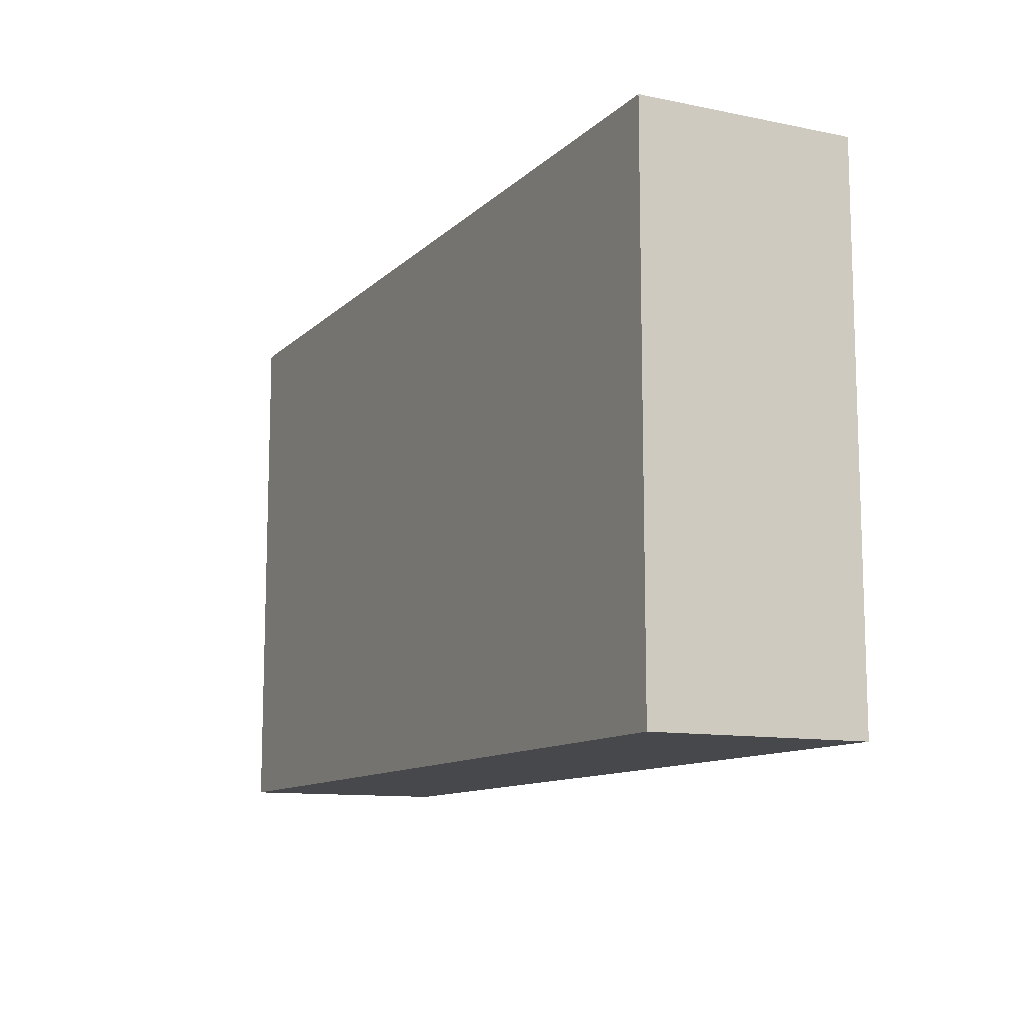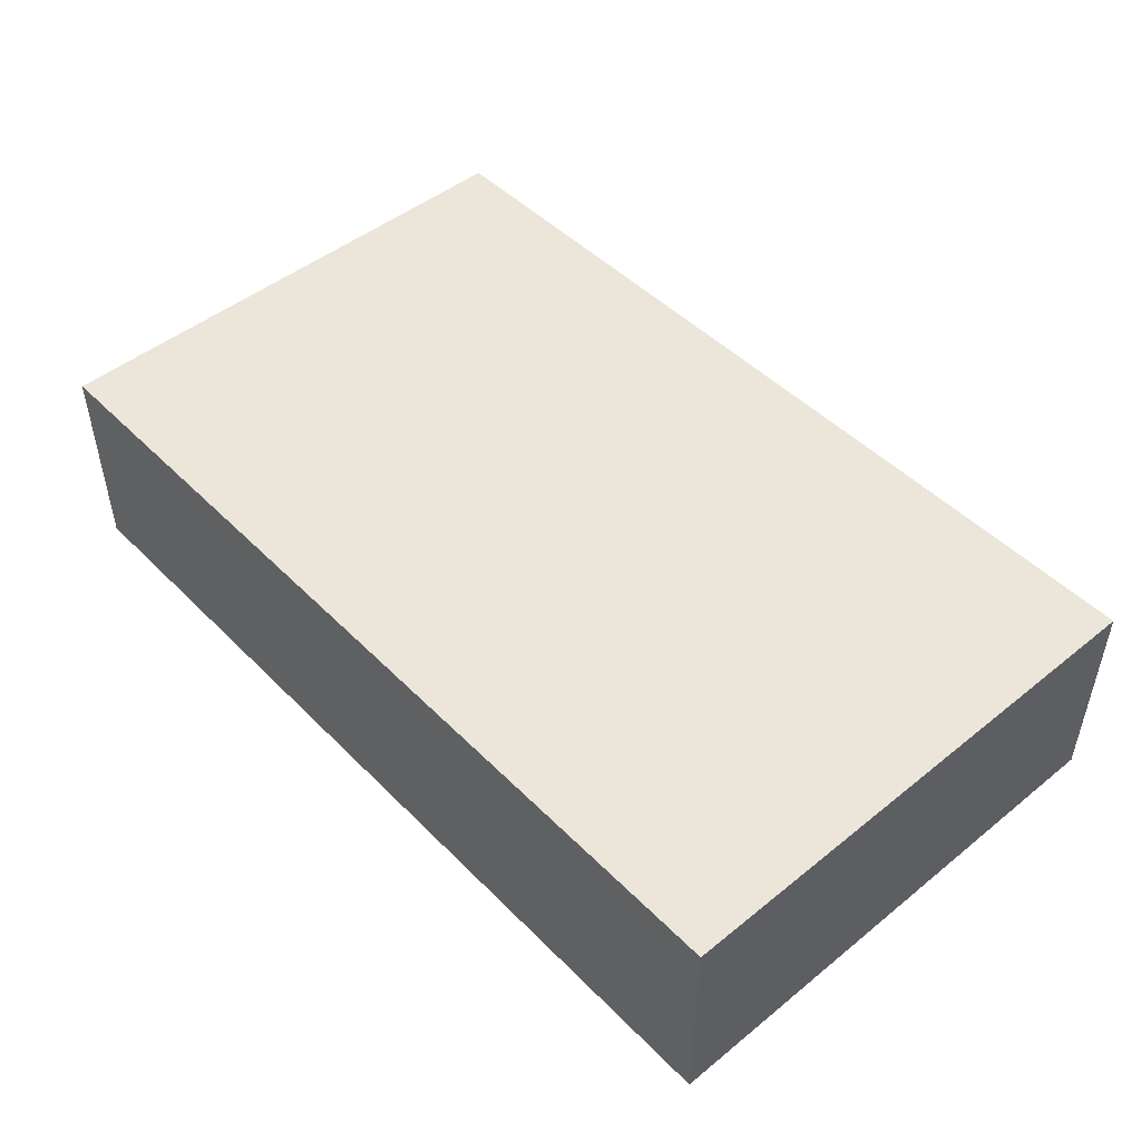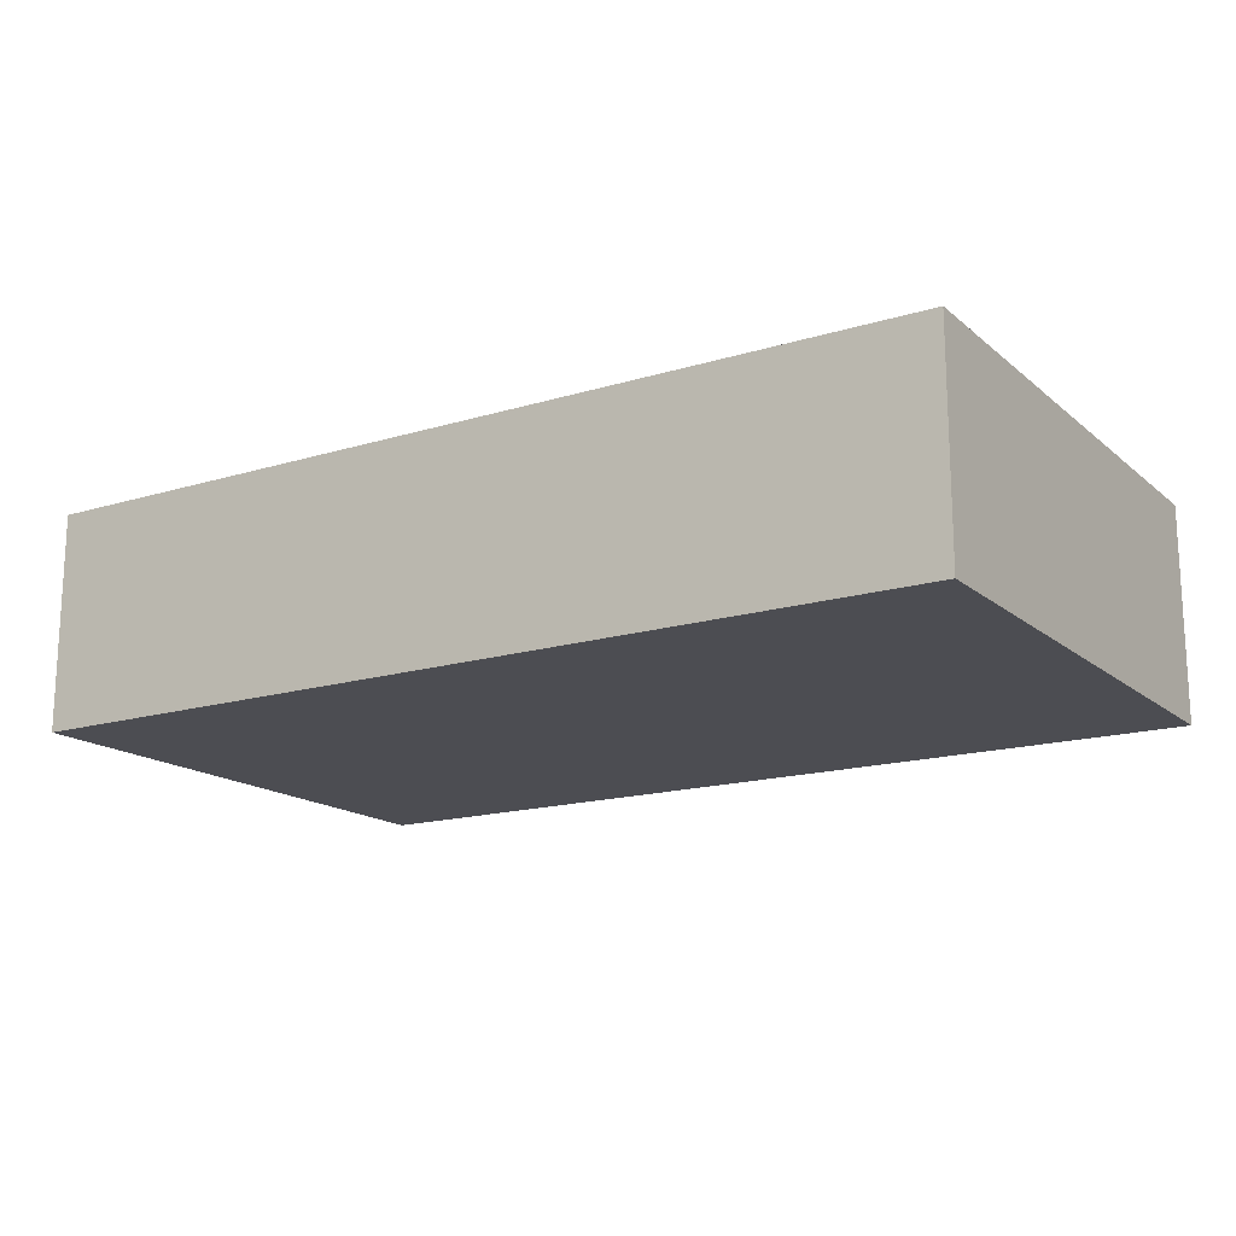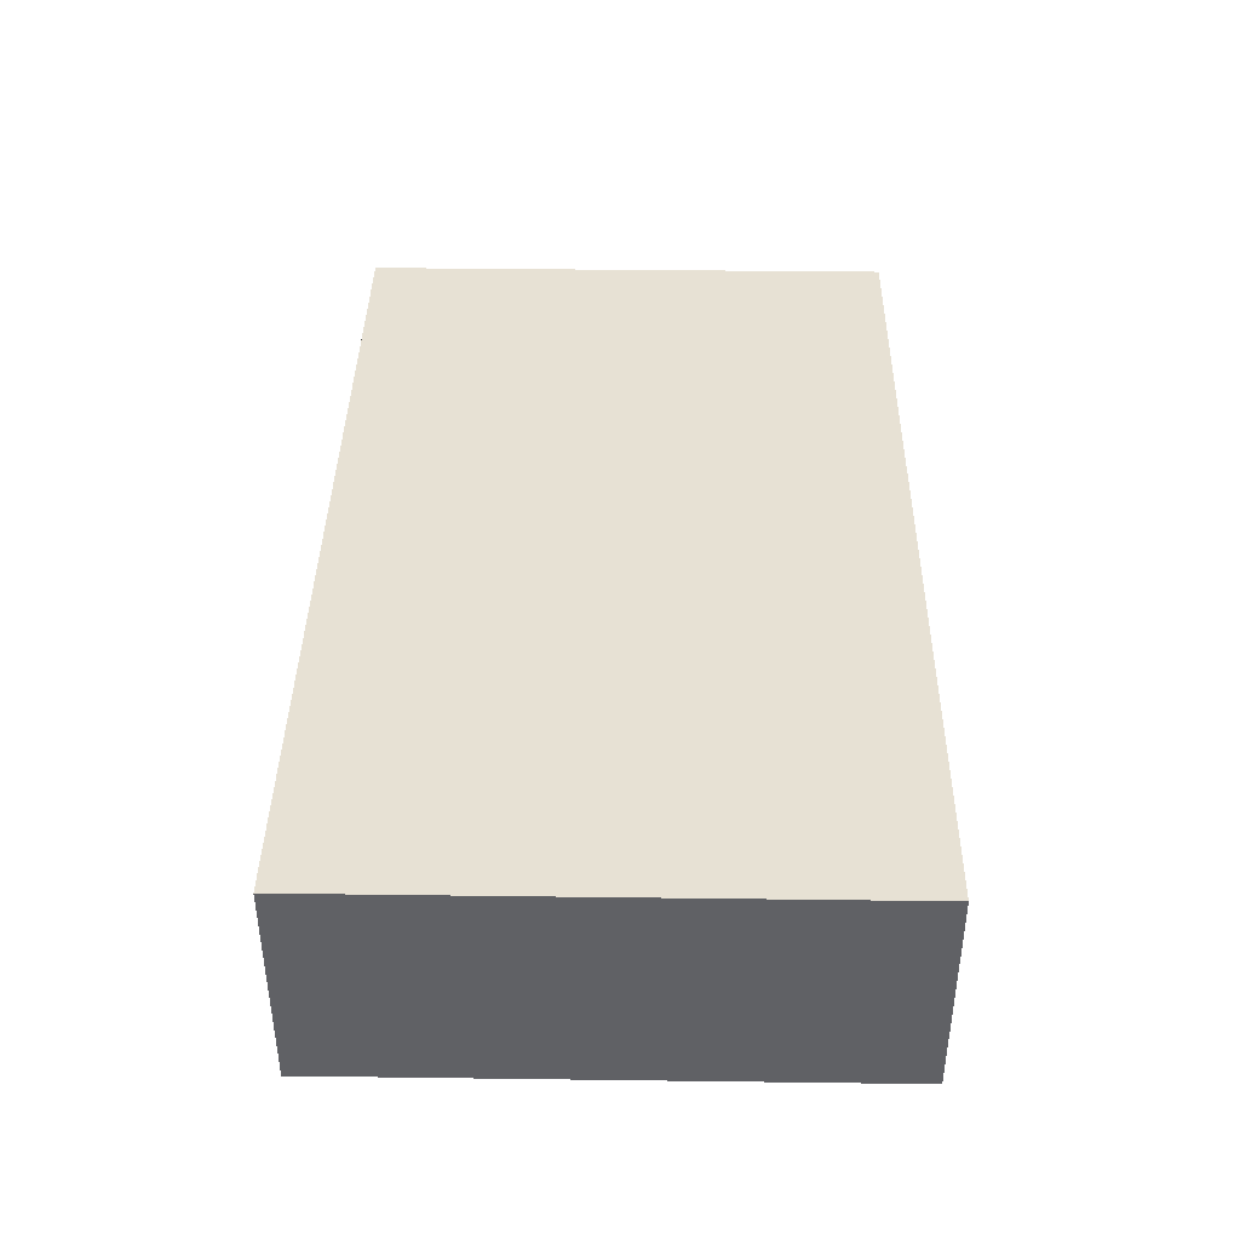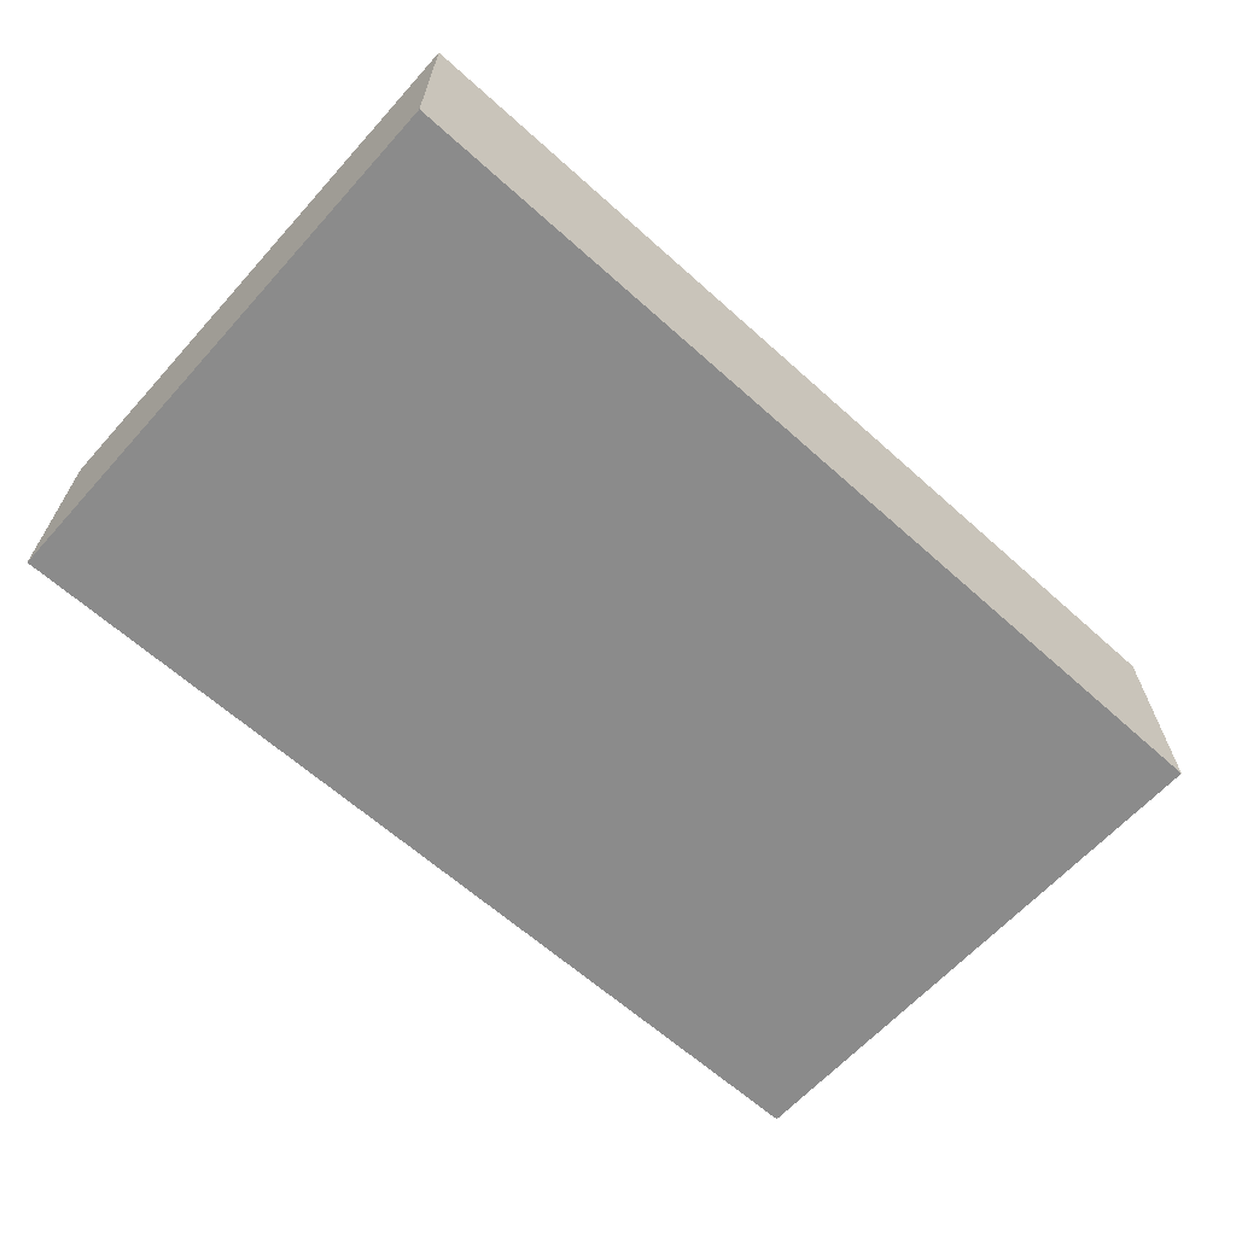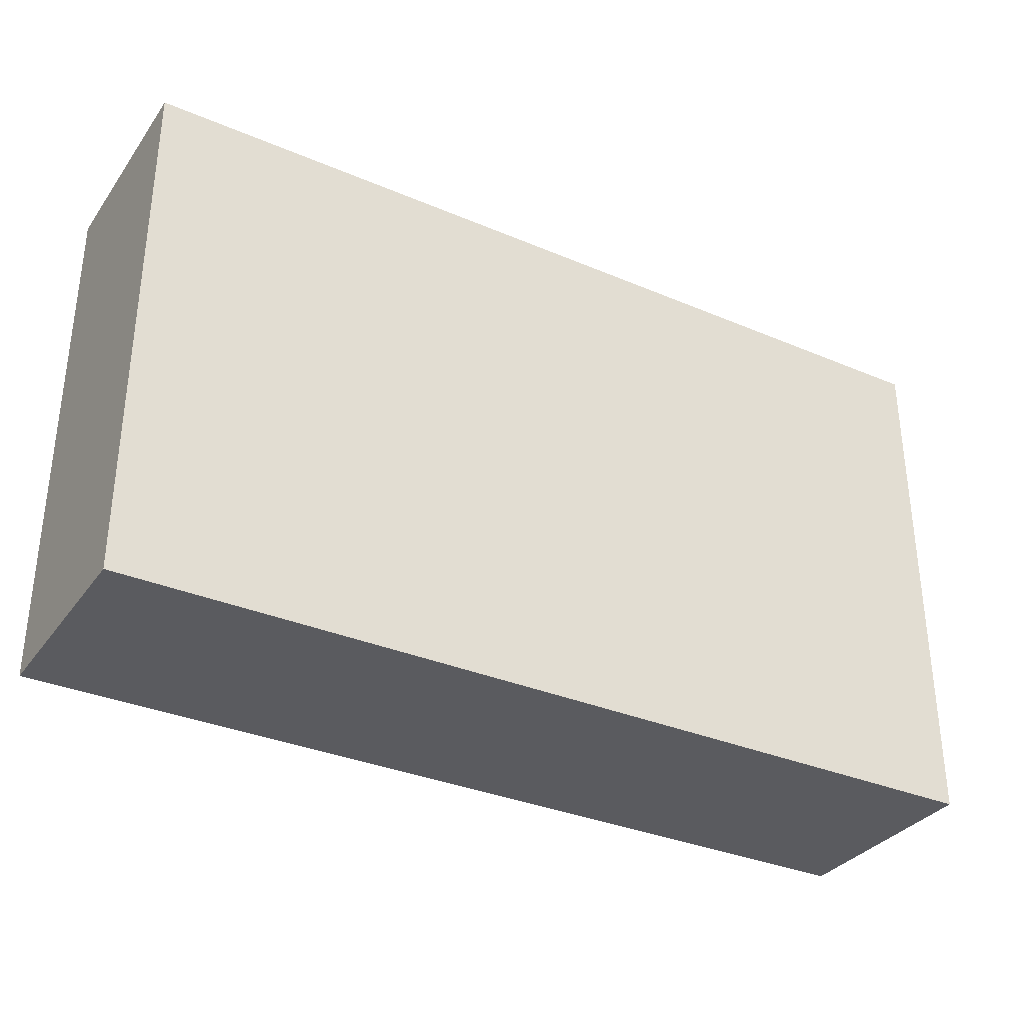
<metadata>
{"format":"obj","ext":"obj","renderer":"f3d","projection":"perspective","resolution":1024,"background":"white","views":[{"elev":-11.3,"azim":-116.4,"up":"+Z"},{"elev":48.1,"azim":48.0,"up":"+Y"},{"elev":-16.3,"azim":32.0,"up":"+Y"},{"elev":39.6,"azim":-89.1,"up":"+Y"},{"elev":-63.9,"azim":-42.1,"up":"+Y"},{"elev":-33.3,"azim":-30.2,"up":"+Z"}]}
</metadata>
<code>
v -736 1728 144
v -736 1696 64
v -736 1728 64
v -736 1696 144
v -872 1696 144
v -872 1728 64
v -872 1696 64
v -872 1728 144
f 1 2 3
f 1 4 2
f 5 6 7
f 5 8 6
f 5 1 8
f 5 4 1
f 6 2 7
f 6 3 2
f 8 3 6
f 8 1 3
f 4 7 2
f 4 5 7

</code>
